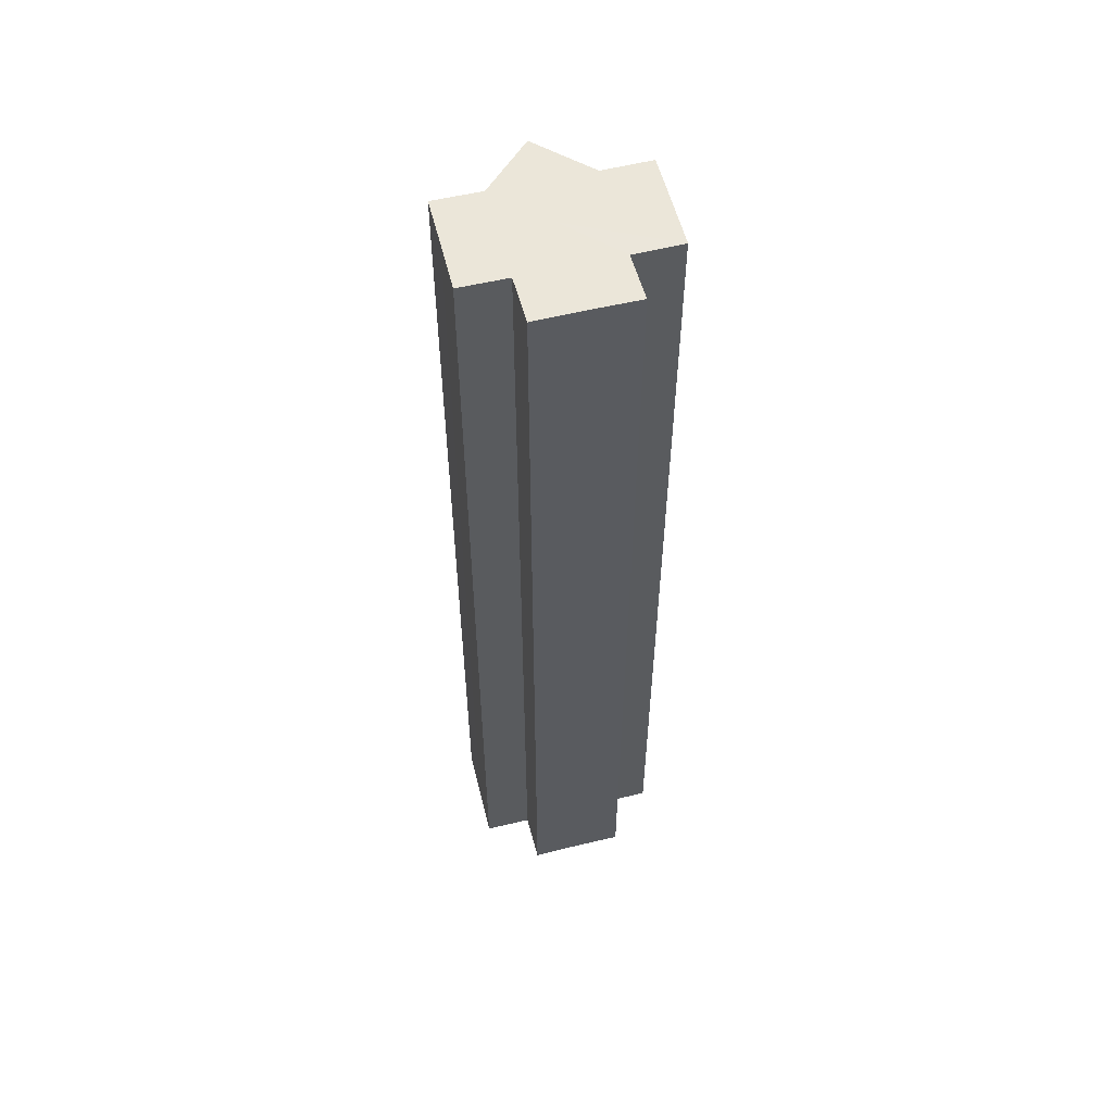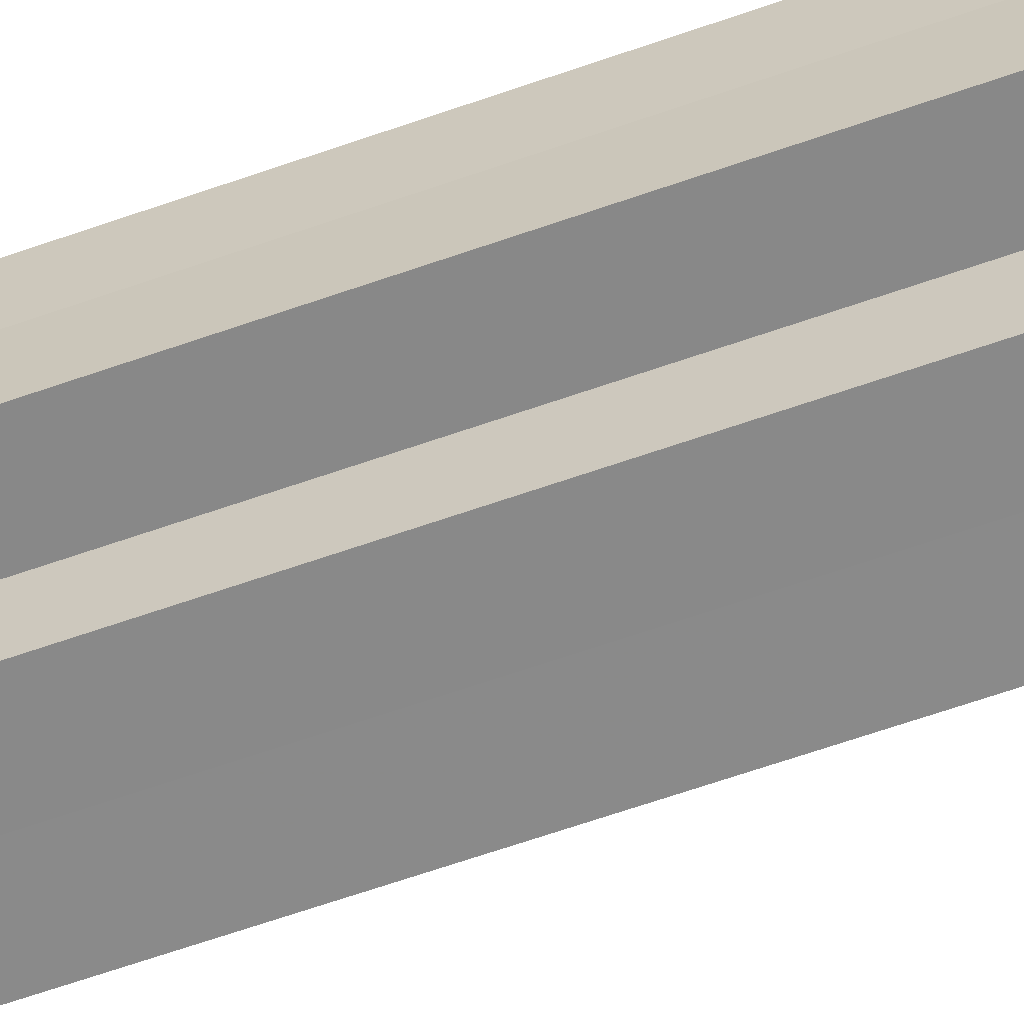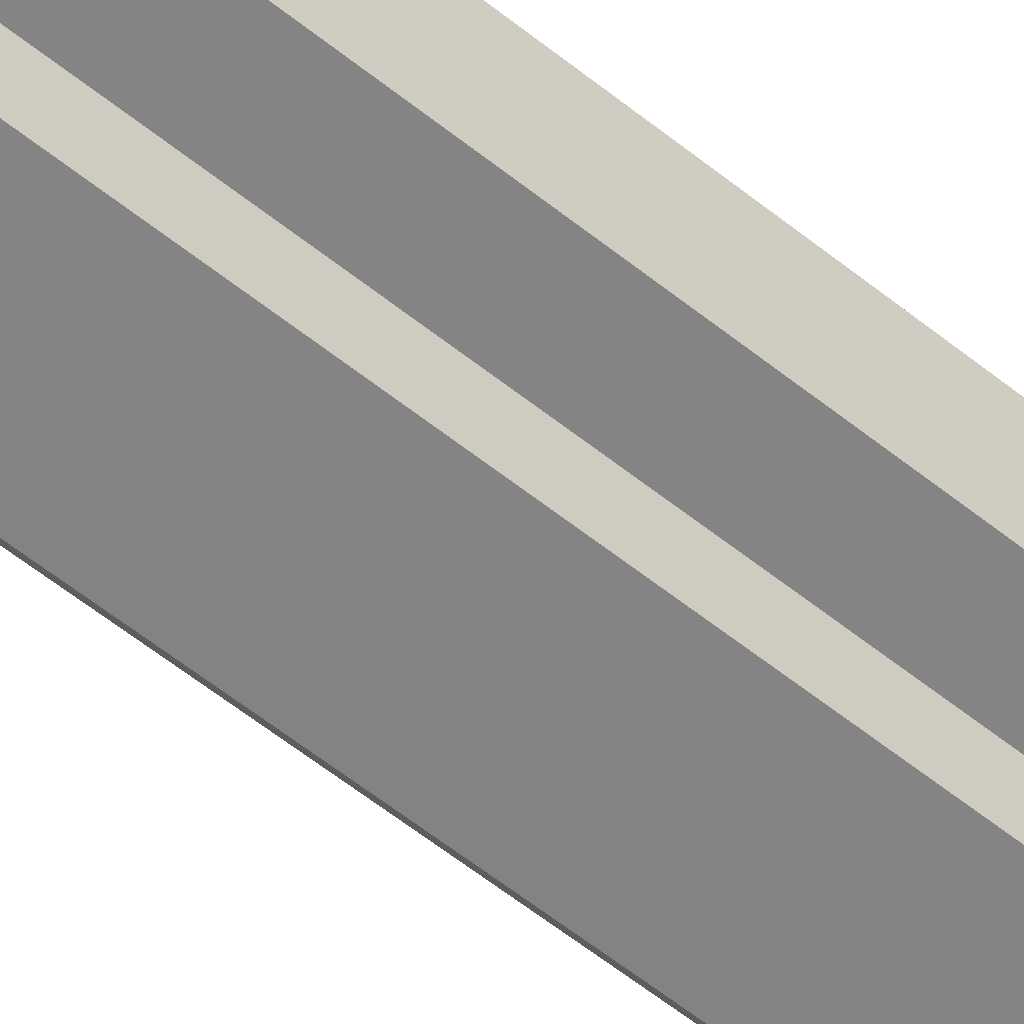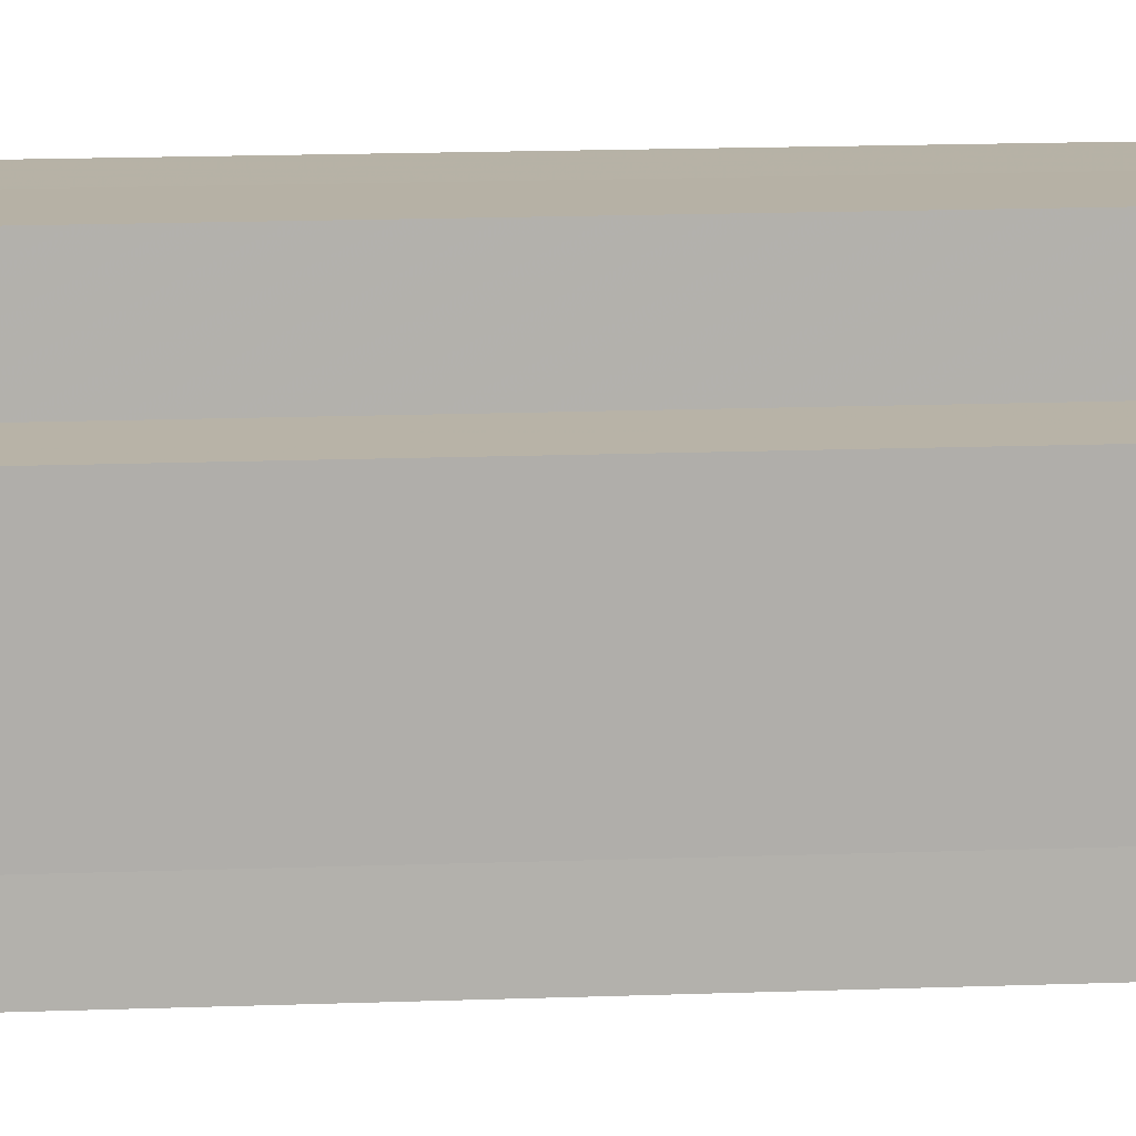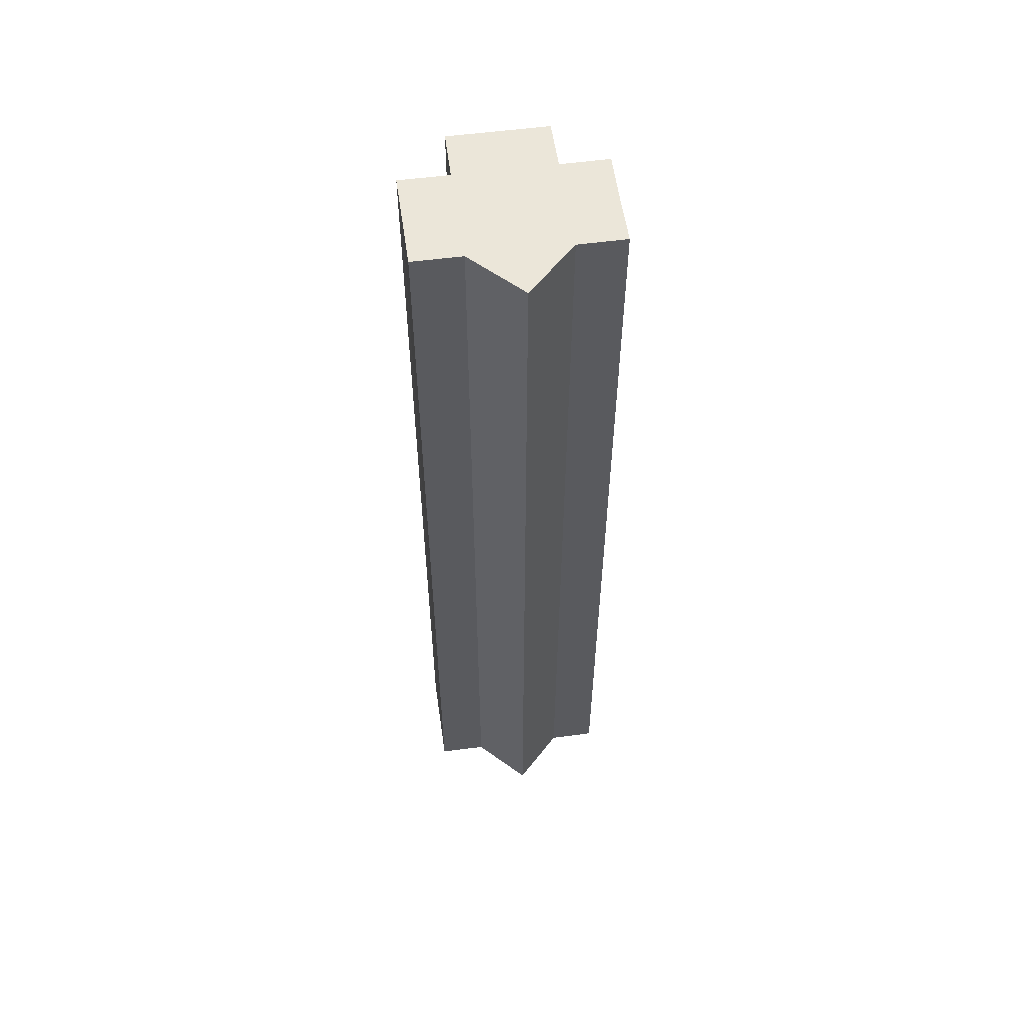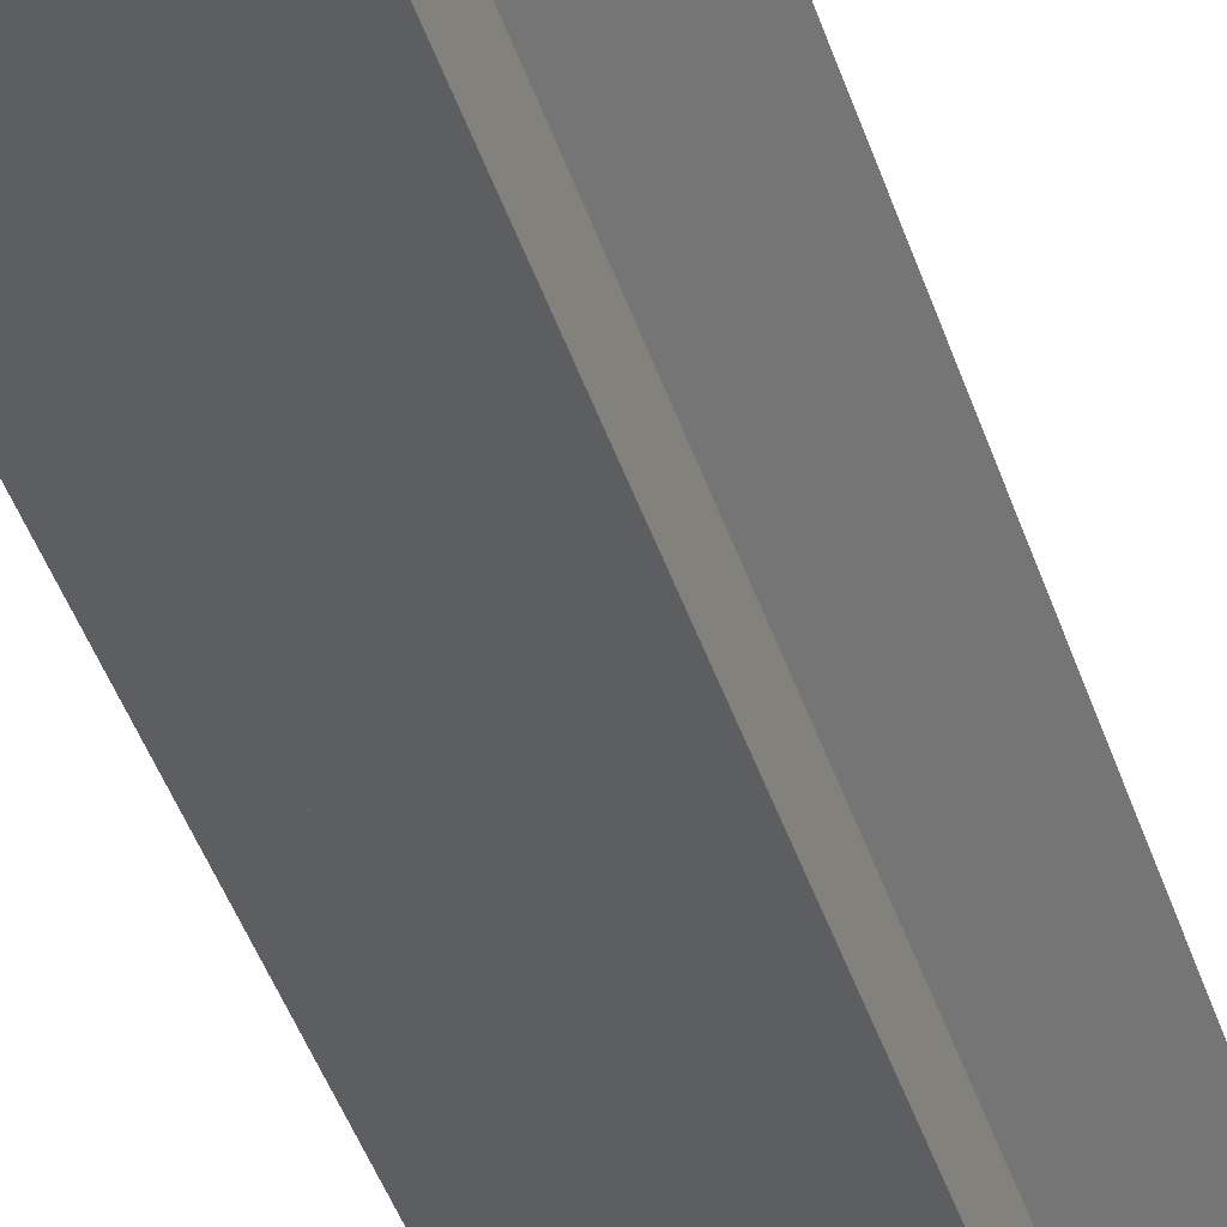
<metadata>
{"format":"obj","ext":"obj","renderer":"f3d","projection":"perspective","resolution":1024,"background":"white","views":[{"elev":56.0,"azim":75.7,"up":"+Z"},{"elev":-63.2,"azim":109.7,"up":"+Y"},{"elev":-61.3,"azim":51.1,"up":"+Y"},{"elev":12.2,"azim":84.2,"up":"+Y"},{"elev":56.7,"azim":-98.0,"up":"+Z"},{"elev":-38.9,"azim":-163.8,"up":"+Y"}]}
</metadata>
<code>
o 8052
v 2252 1881 16.88
v 2252 1881 16.88
v 2252 1881 17.08
v 2252 1881 16.88
v 2252 1881 17.08
v 2252 1881 16.88
v 2252 1881 17.08
v 2252 1881 16.88
v 2252 1881 17.08
v 2252 1881 16.88
v 2252 1881 16.88
v 2252 1881 16.88
v 2252 1881 17.08
v 2252 1881 17.08
v 2252 1881 16.88
v 2252 1881 16.88
v 2252 1881 16.88
v 2252 1881 17.08
v 2252 1881 17.08
v 2252 1881 16.88
v 2252 1881 16.88
v 2252 1881 16.88
v 2252 1881 16.88
v 2252 1881 17.08
v 2252 1881 17.08
v 2252 1881 16.88
v 2252 1881 17.08
v 2252 1881 16.88
v 2252 1881 16.88
v 2252 1881 16.88
v 2252 1881 16.88
v 2252 1881 17.08
v 2252 1881 16.88
v 2252 1881 17.08
v 2252 1881 17.08
v 2252 1881 16.88
v 2252 1881 17.08
v 2252 1881 16.88
v 2252 1881 16.88
v 2252 1881 16.88
v 2252 1881 16.88
v 2252 1881 17.08
v 2252 1881 16.88
v 2252 1881 17.08
v 2252 1881 17.08
v 2252 1881 16.88
v 2252 1881 17.08
v 2252 1881 16.88
v 2252 1881 16.88
v 2252 1881 16.88
v 2252 1881 16.88
v 2252 1881 16.88
v 2252 1881 17.08
v 2252 1881 17.08
v 2252 1881 17.08
v 2252 1881 16.88
v 2252 1881 17.08
v 2252 1881 16.88
v 2252 1881 16.88
v 2252 1881 17.08
v 2252 1881 17.08
v 2252 1881 16.88
v 2252 1881 16.88
v 2252 1881 17.08
v 2252 1881 17.08
v 2252 1881 16.88
v 2252 1881 16.88
v 2252 1881 16.88
v 2252 1881 16.88
v 2252 1881 16.88
v 2252 1881 17.08
v 2252 1881 17.08
v 2252 1881 17.08
v 2252 1881 17.08
v 2252 1881 17.08
v 2252 1881 17.08
v 2252 1881 17.08
v 2252 1881 17.08
v 2252 1881 17.08
v 2252 1881 17.08
v 2252 1881 17.08
v 2252 1881 17.08
v 2252 1881 17.08
v 2252 1881 17.08
v 2252 1881 17.08
v 2252 1881 17.08
f 1 2 3
f 4 1 5
f 5 6 7
f 7 8 9
f 10 8 11
f 10 12 8
f 13 12 14
f 15 16 13
f 10 17 12
f 18 17 19
f 20 21 18
f 10 22 17
f 10 23 22
f 24 23 25
f 10 26 23
f 27 28 24
f 29 30 27
f 30 31 32
f 10 33 26
f 34 33 35
f 10 36 33
f 37 38 34
f 39 40 37
f 40 41 42
f 10 43 36
f 44 43 45
f 10 46 43
f 47 48 44
f 10 49 46
f 50 51 47
f 51 52 53
f 54 49 55
f 10 56 49
f 57 58 54
f 10 59 56
f 10 11 59
f 60 56 61
f 62 63 60
f 64 59 65
f 66 67 64
f 68 69 57
f 69 70 71
f 72 73 74
f 72 75 73
f 72 74 76
f 72 77 75
f 72 76 78
f 72 79 77
f 72 78 80
f 72 81 79
f 72 80 82
f 72 83 81
f 72 82 84
f 72 85 83
f 72 84 86
f 72 86 85

</code>
